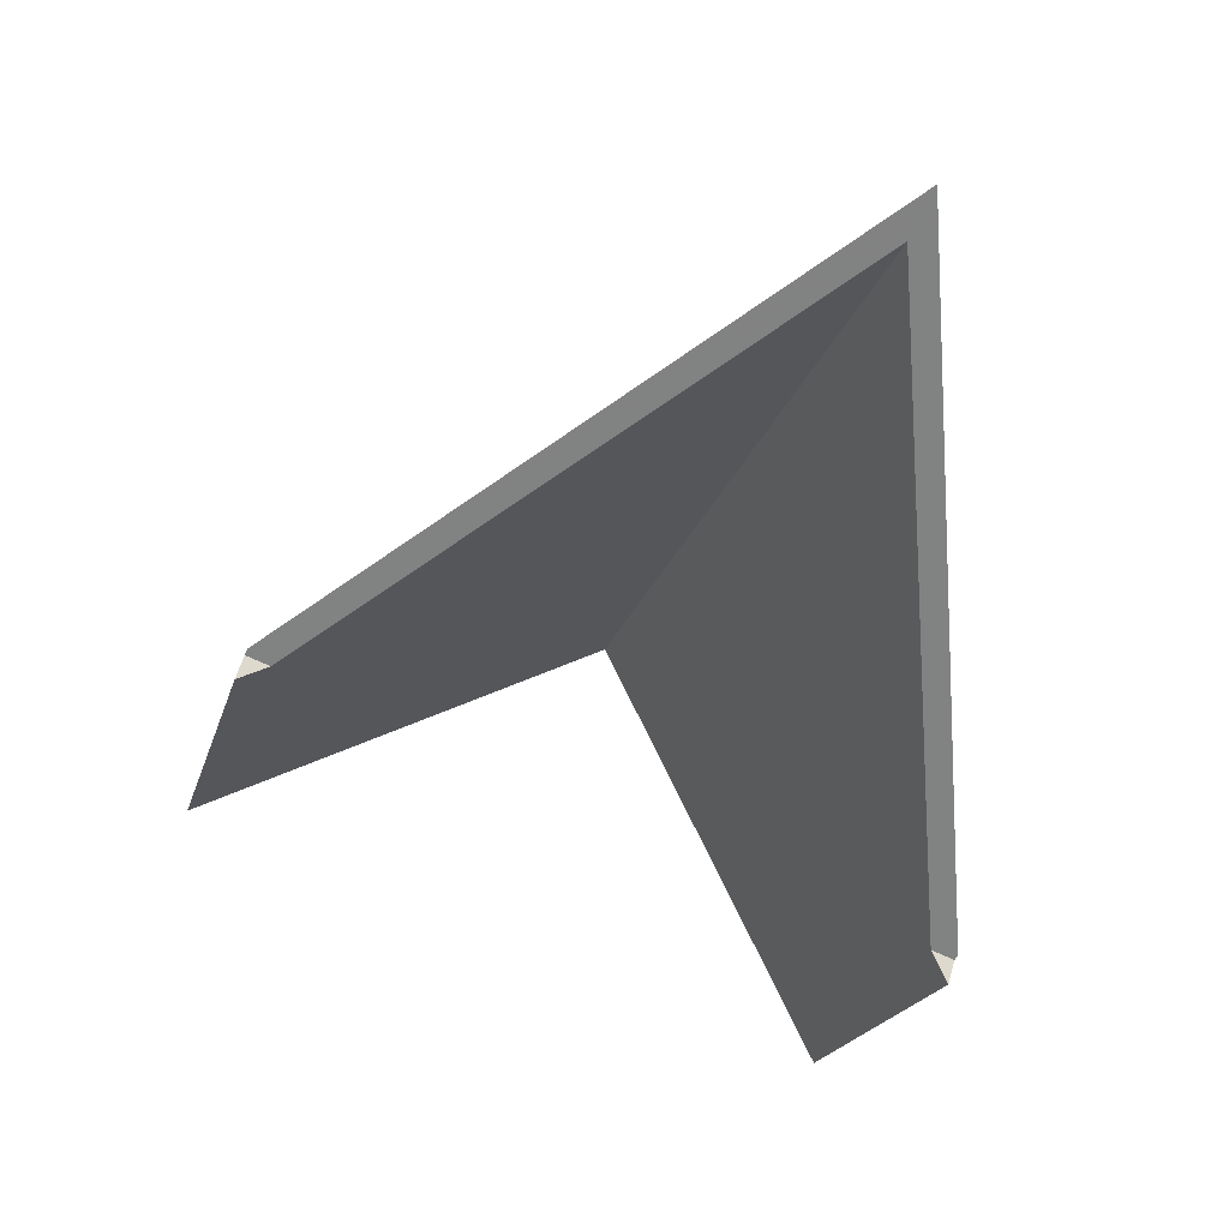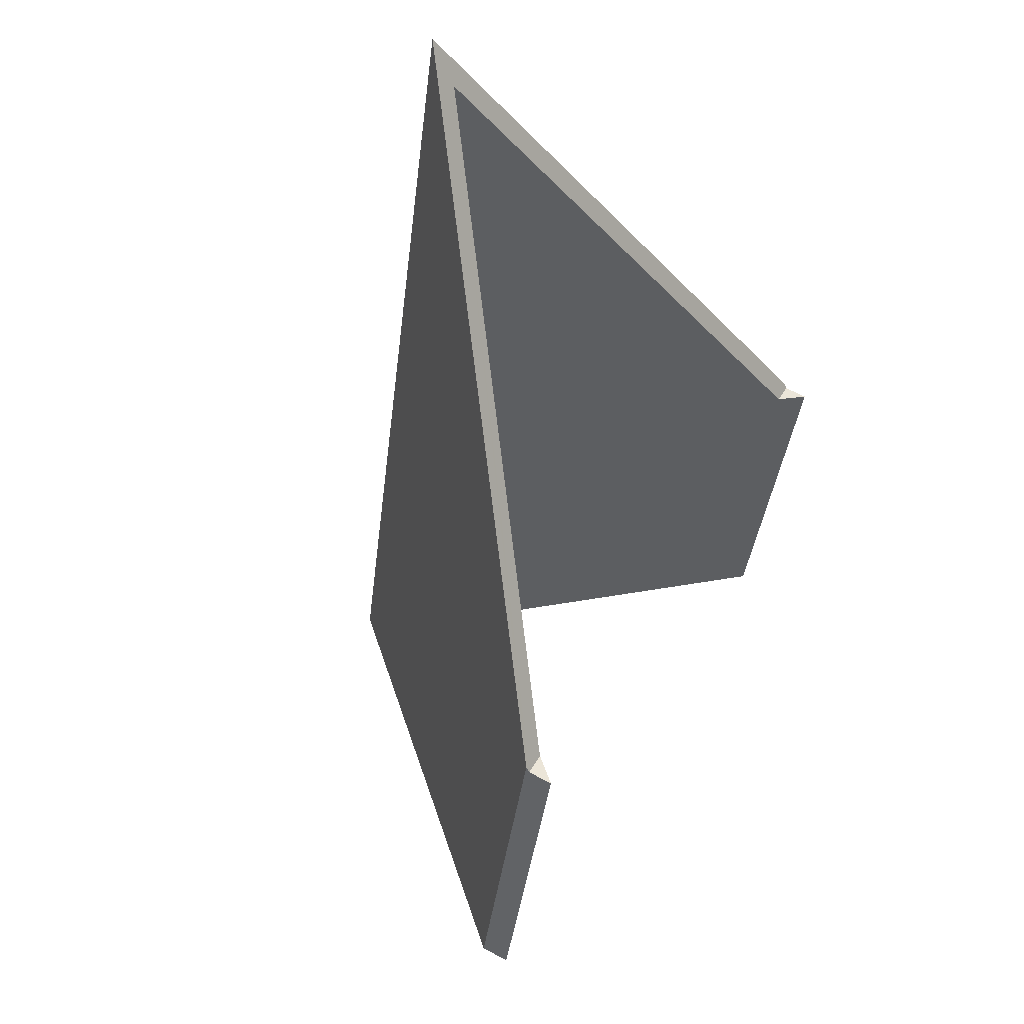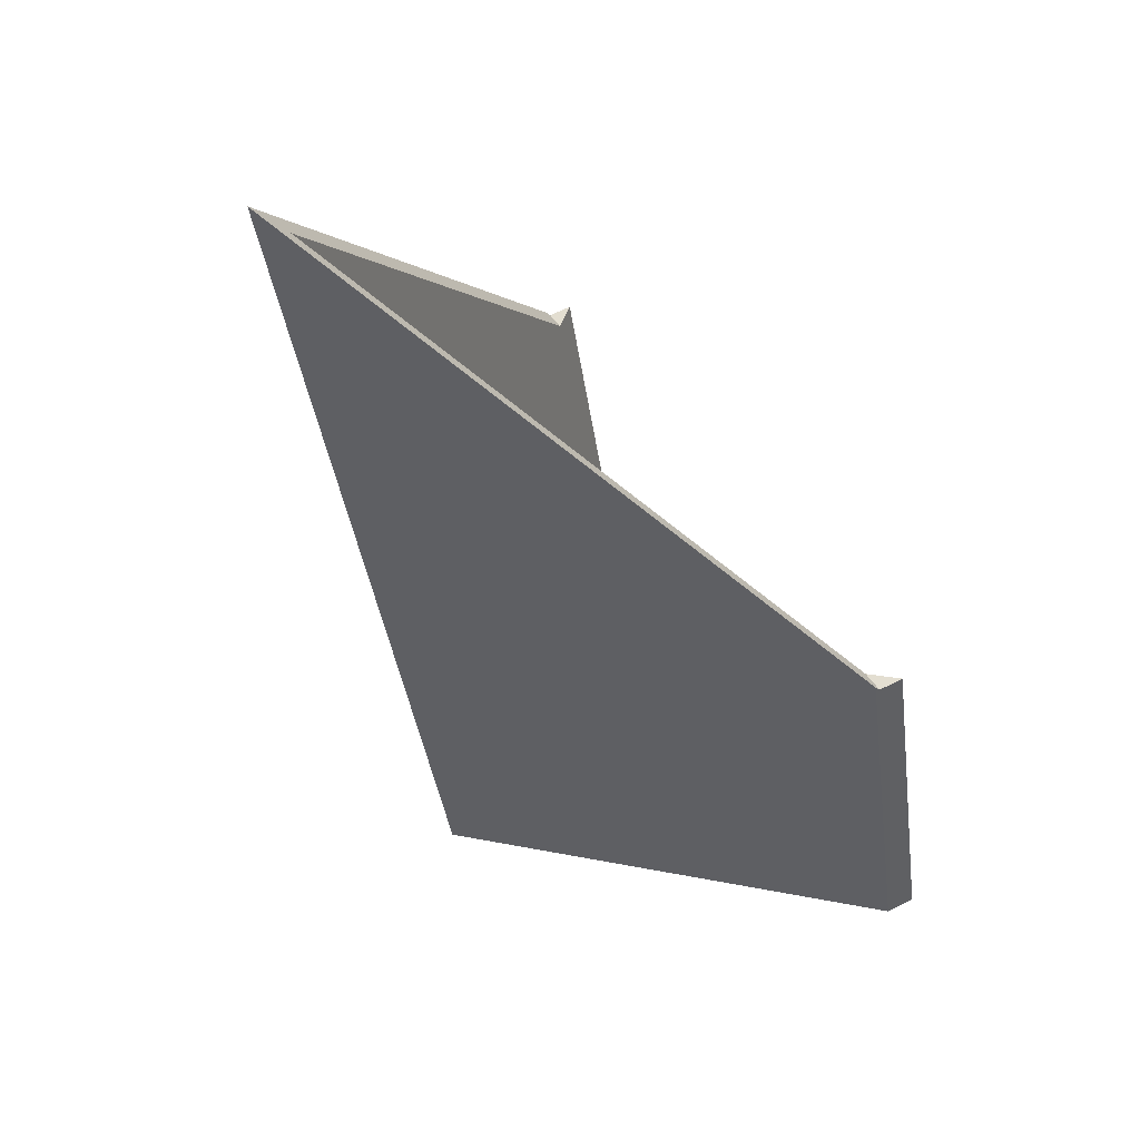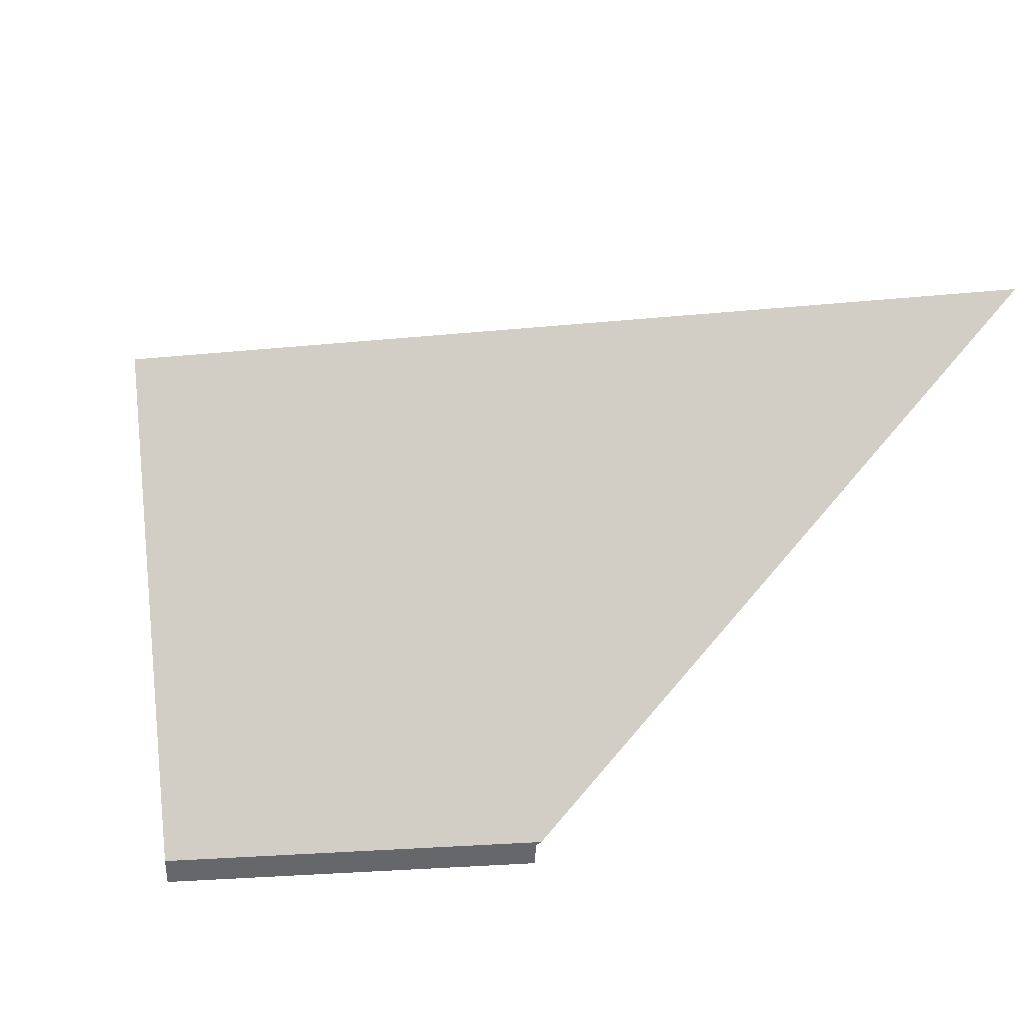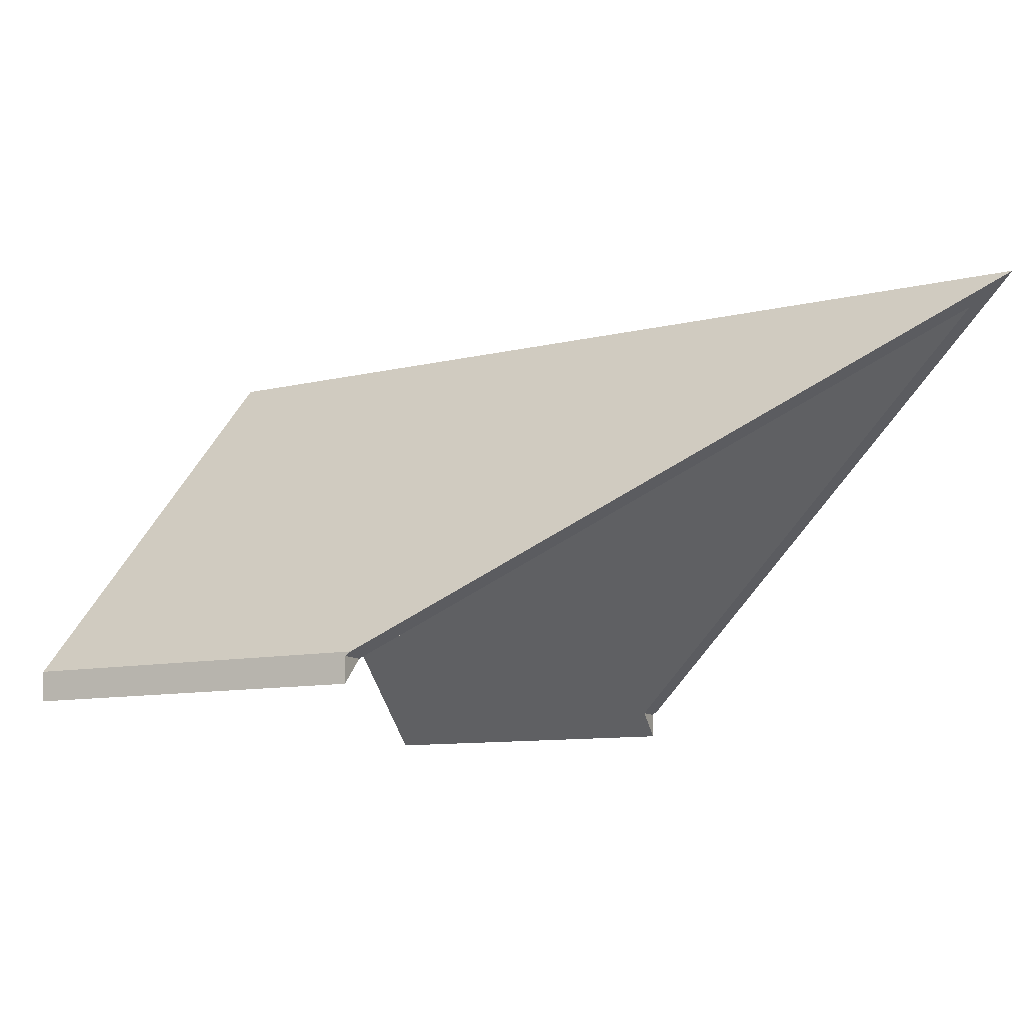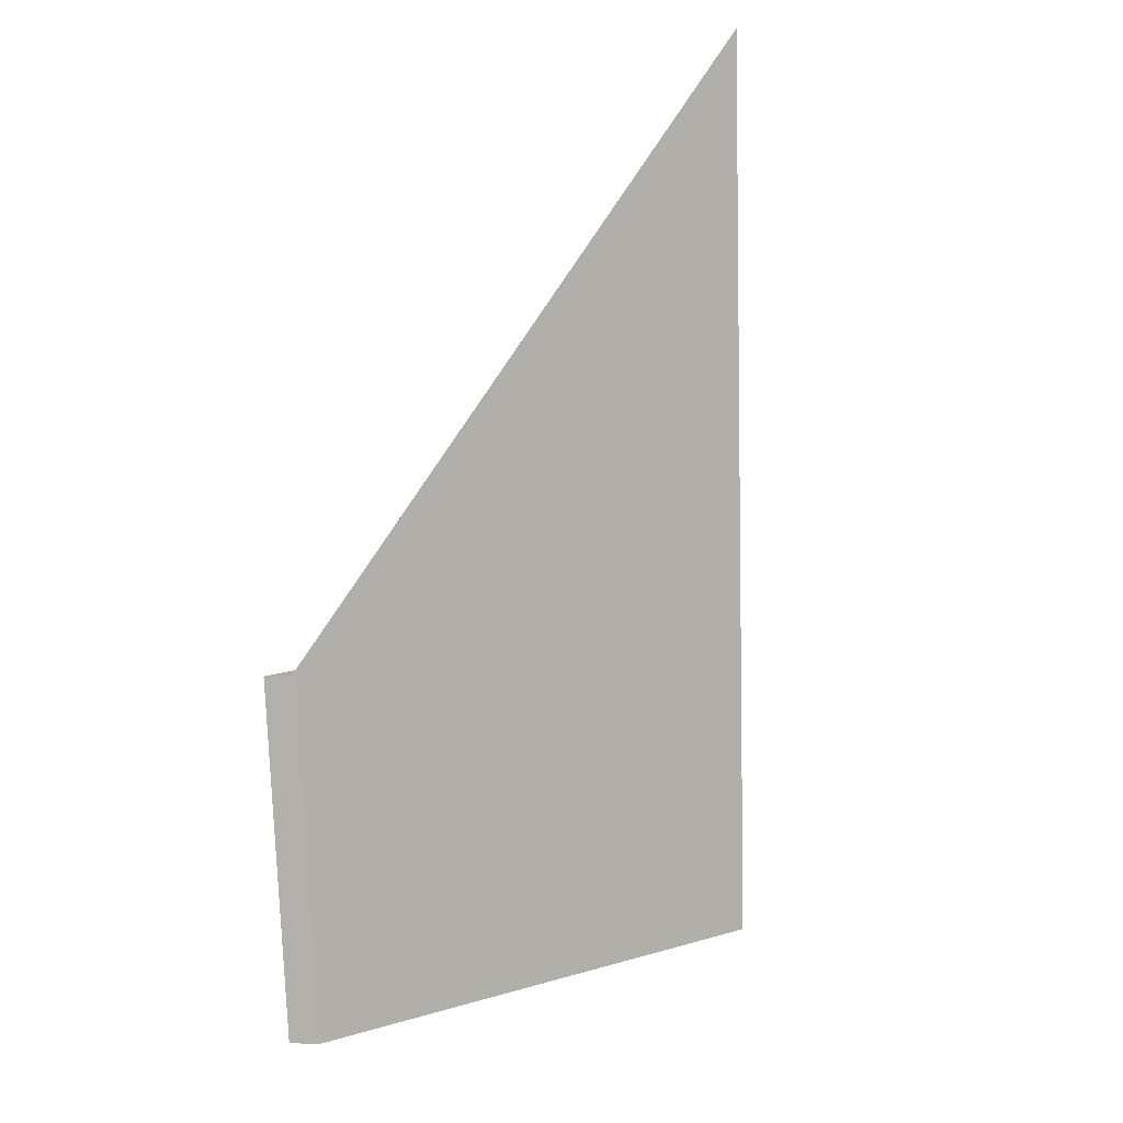
<metadata>
{"format":"obj","ext":"obj","renderer":"f3d","projection":"perspective","resolution":1024,"background":"white","views":[{"elev":61.7,"azim":16.7,"up":"+Z"},{"elev":62.9,"azim":-61.6,"up":"+Z"},{"elev":61.0,"azim":-117.7,"up":"+Z"},{"elev":38.2,"azim":-78.4,"up":"+Y"},{"elev":-9.5,"azim":-43.9,"up":"+Y"},{"elev":-9.9,"azim":98.8,"up":"+Z"}]}
</metadata>
<code>
v 2.326 0.01195 5.22
v 2.328 0.009675 5.22
v 2.328 0.01195 5.22
v 2.326 0.01195 5.22
v 2.311 0.04338 5.274
v 2.288 0.04116 5.201
v 2.328 0.009675 5.22
v 2.318 0.009675 5.191
v 2.311 0.04338 5.274
v 2.312 0.04612 5.277
v 2.288 0.04379 5.201
v 2.288 0.04116 5.201
v 2.288 0.04116 5.201
v 2.288 0.04379 5.201
v 2.318 0.01231 5.191
v 2.318 0.009675 5.191
v 2.318 0.01231 5.191
v 2.328 0.01231 5.22
v 2.328 0.01195 5.22
v 2.318 0.009675 5.191
v 2.328 0.009675 5.22
v 2.312 0.04612 5.277
v 2.328 0.01231 5.22
v 2.318 0.01231 5.191
v 2.288 0.04379 5.201
v 2.288 0.04116 5.201
v 2.311 0.04338 5.274
v 2.269 0.01195 5.241
v 2.258 0.009675 5.21
v 2.267 0.009675 5.242
v 2.267 0.01195 5.242
v 2.267 0.01195 5.242
v 2.267 0.01231 5.242
v 2.258 0.01231 5.21
v 2.267 0.009675 5.242
v 2.258 0.009675 5.21
v 2.258 0.009675 5.21
v 2.258 0.01231 5.21
v 2.288 0.04379 5.201
v 2.288 0.04116 5.201
v 2.312 0.04612 5.277
v 2.311 0.04338 5.274
v 2.288 0.04116 5.201
v 2.288 0.04379 5.201
v 2.267 0.01234 5.242
v 2.267 0.01231 5.242
v 2.267 0.01234 5.242
v 2.312 0.04612 5.277
v 2.288 0.04379 5.201
v 2.258 0.01231 5.21
f 1 2 3
f 4 5 6
f 7 4 8
f 8 4 6
f 9 10 11
f 9 11 12
f 13 14 15
f 13 15 16
f 17 18 19
f 20 17 19
f 20 19 21
f 3 18 10
f 3 10 5
f 1 3 5
f 22 23 24
f 22 24 25
f 26 27 28
f 29 26 28
f 29 28 30
f 30 28 31
f 32 33 34
f 35 32 36
f 36 32 34
f 37 38 39
f 37 39 40
f 41 42 43
f 41 43 44
f 27 41 45
f 27 45 31
f 27 31 28
f 45 33 31
f 46 47 48
f 46 48 49
f 46 49 50

</code>
